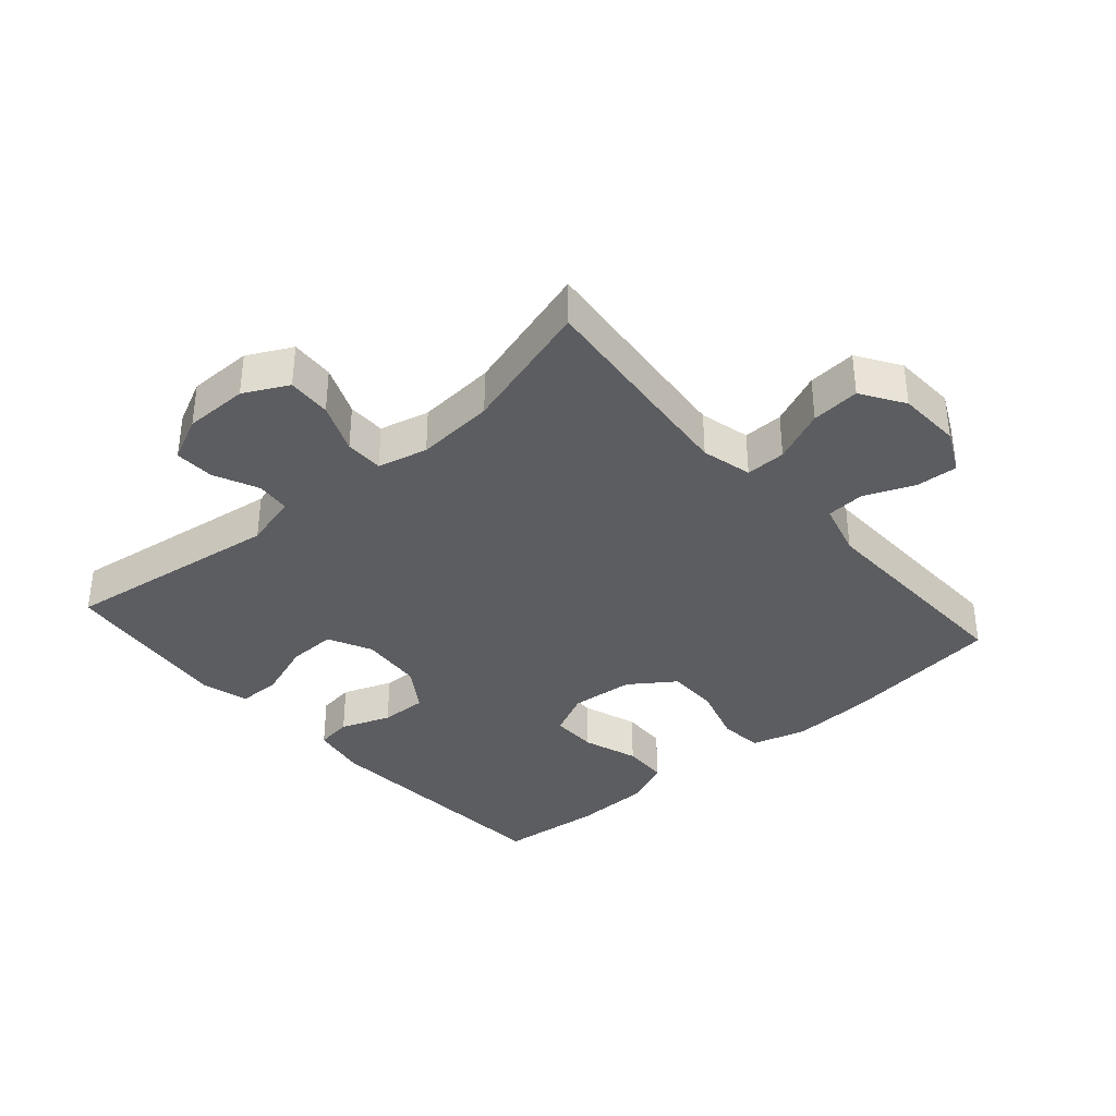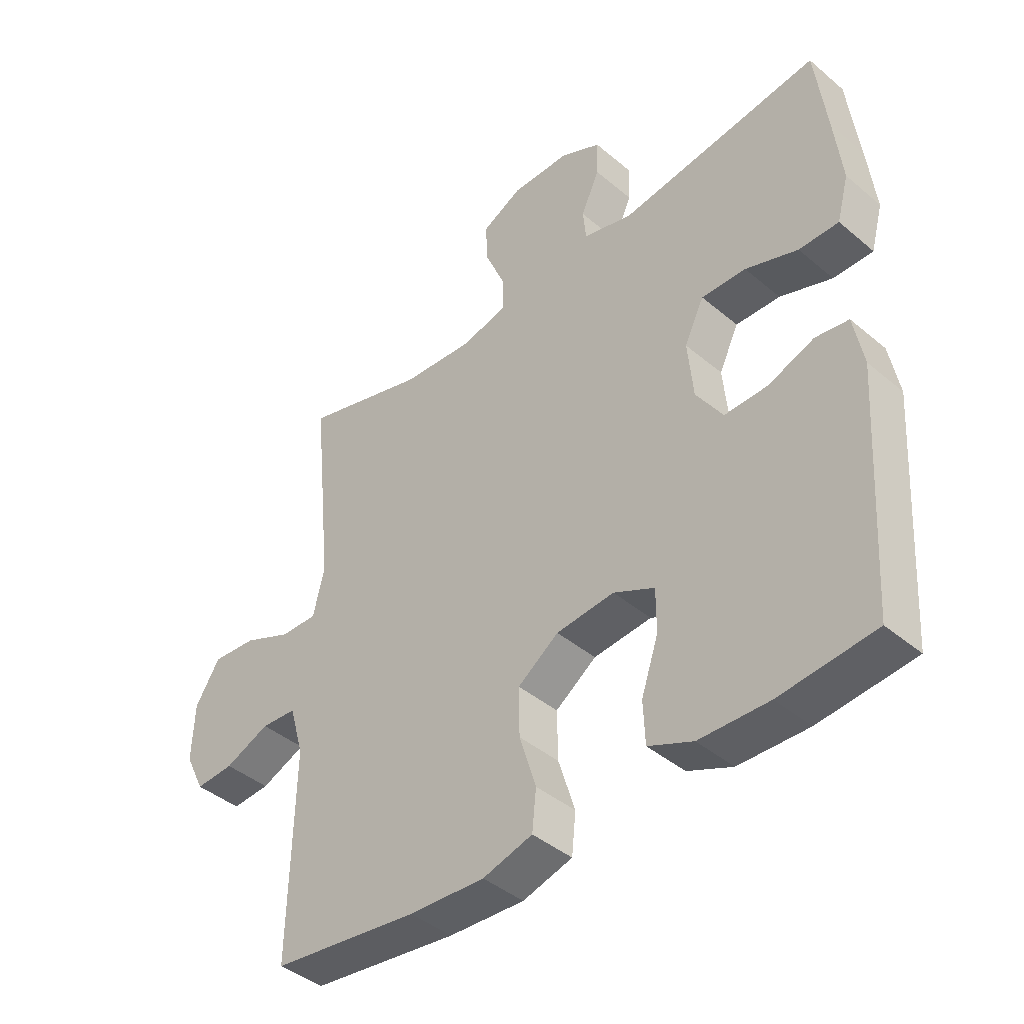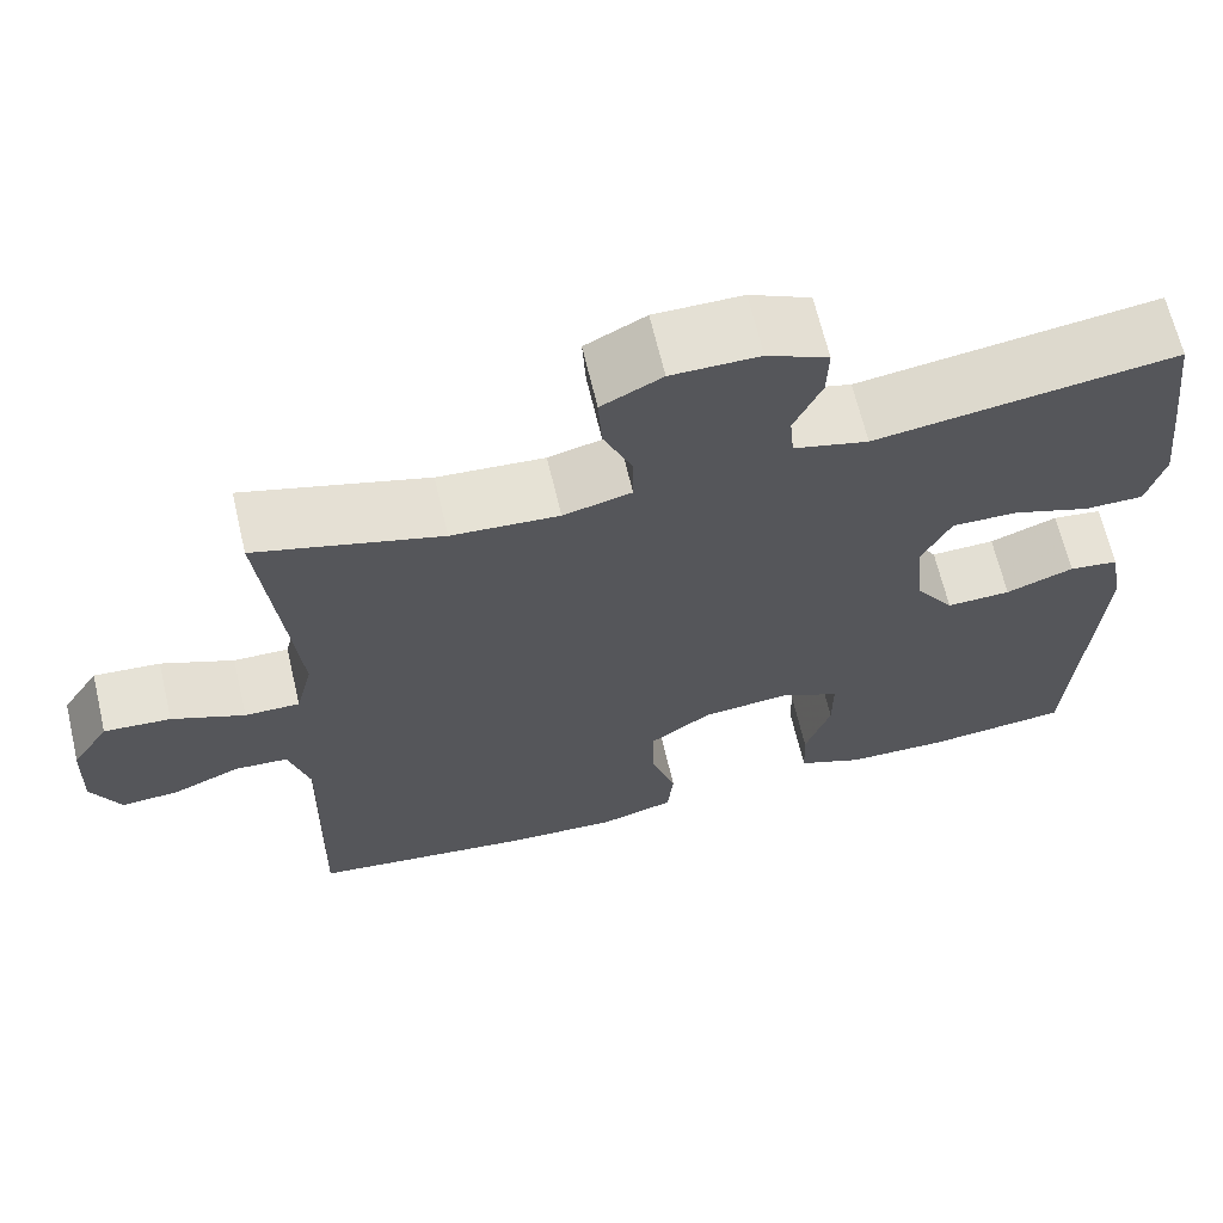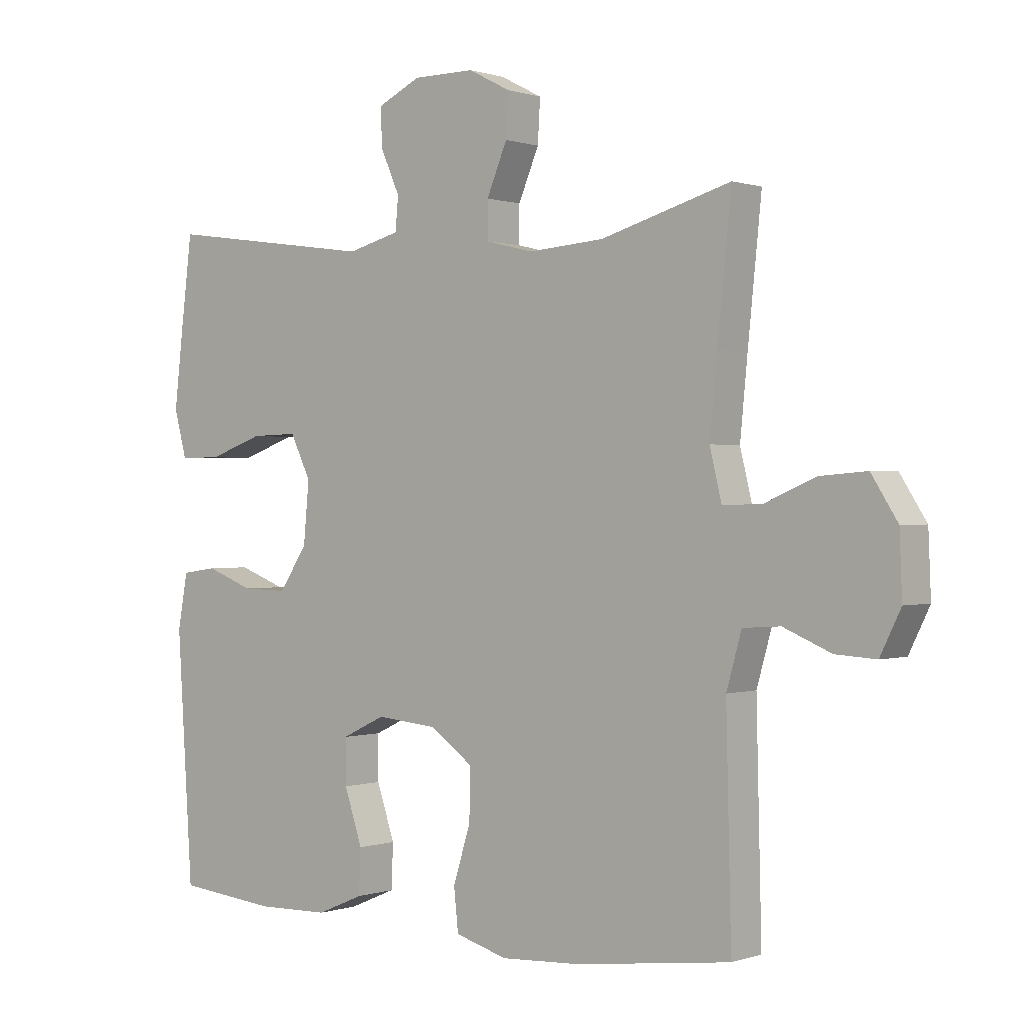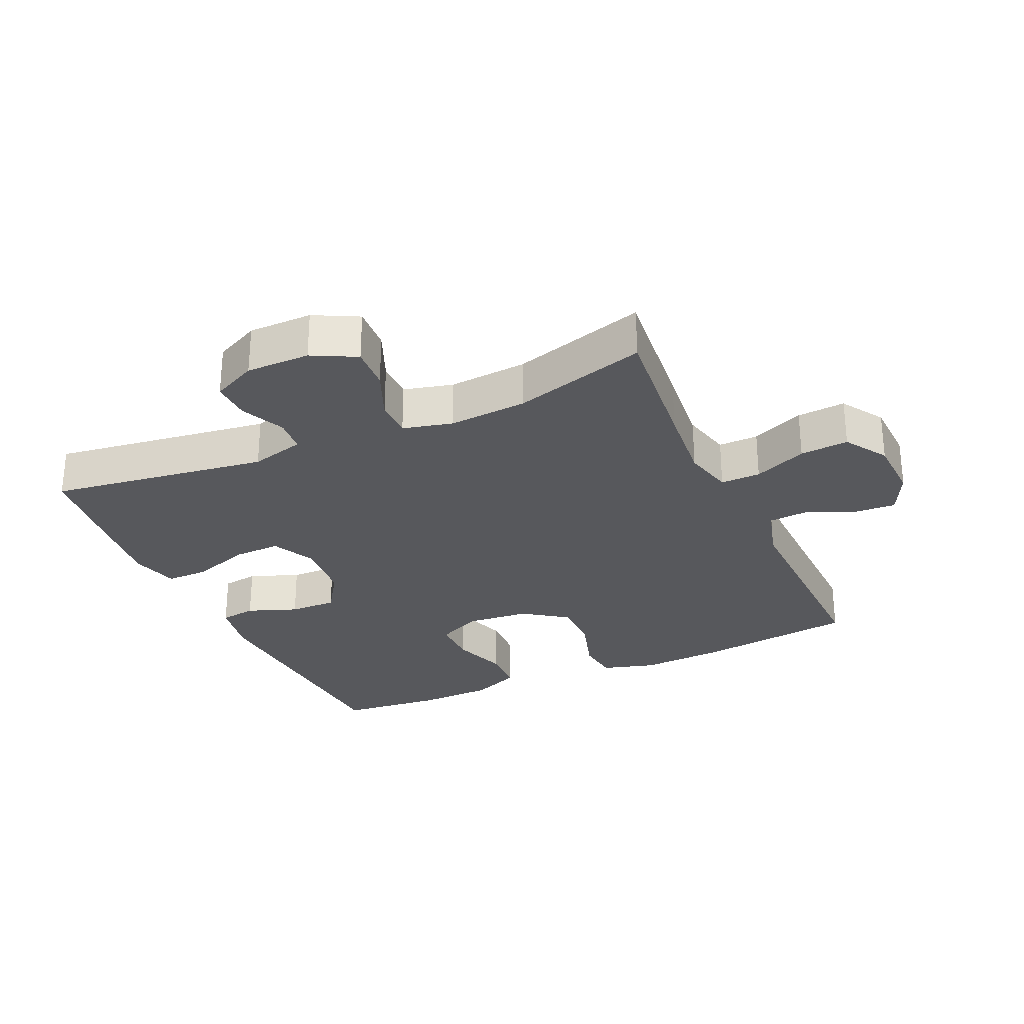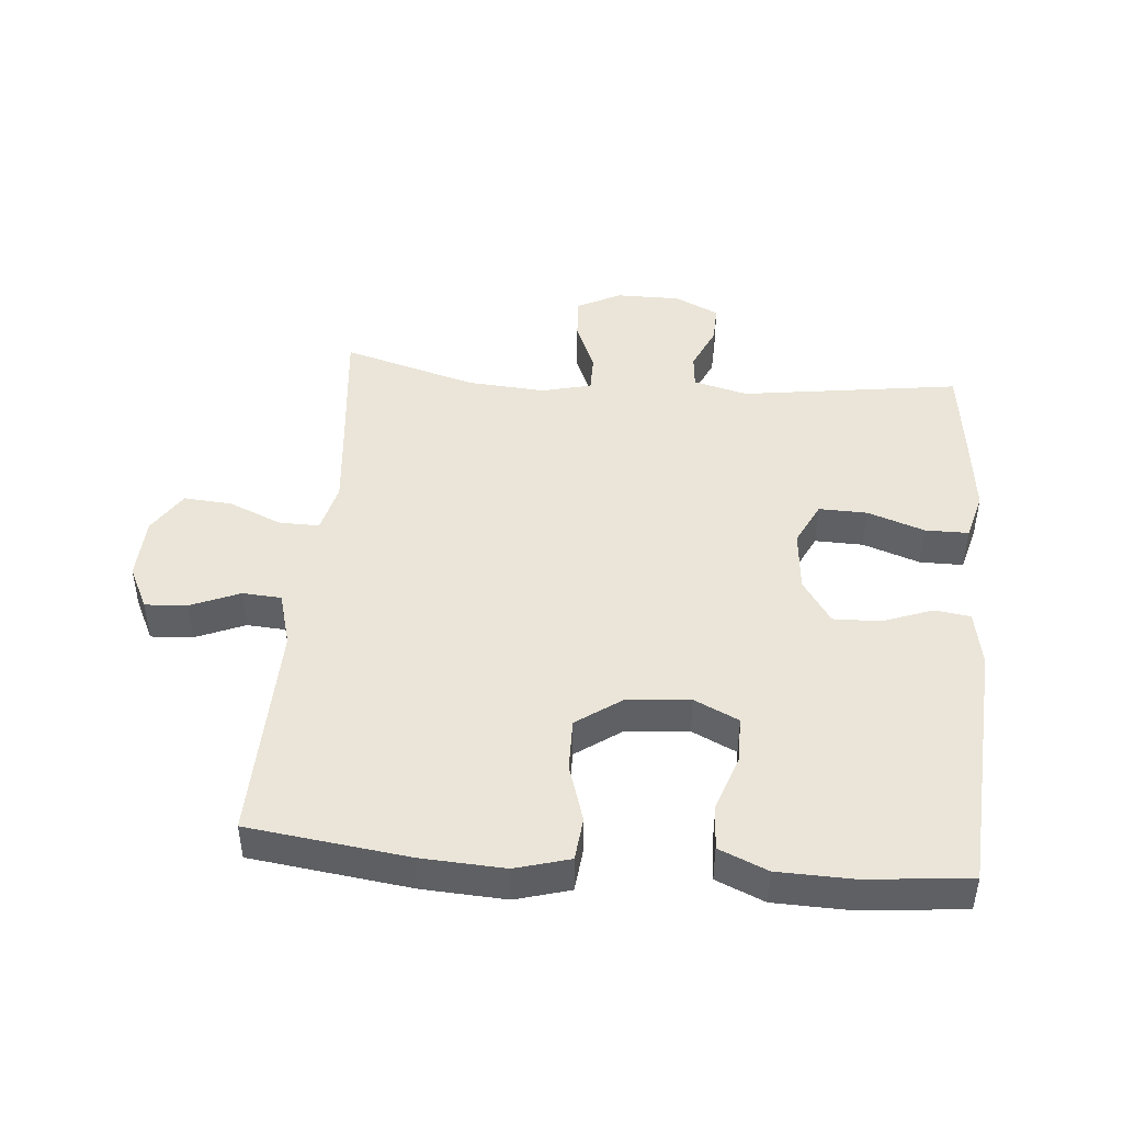
<metadata>
{"format":"obj","ext":"obj","renderer":"f3d","projection":"perspective","resolution":1024,"background":"white","views":[{"elev":-36.3,"azim":41.3,"up":"+Y"},{"elev":-42.0,"azim":-135.3,"up":"+Z"},{"elev":66.0,"azim":166.7,"up":"+Z"},{"elev":0.3,"azim":39.2,"up":"+Z"},{"elev":-28.4,"azim":24.4,"up":"+Y"},{"elev":45.4,"azim":-175.0,"up":"+Y"}]}
</metadata>
<code>
v 0.5 0.07 0.5
v 0.478 0.07 0.287
v 0.466 0.07 0.164
v 0.485 0.07 0.086
v 0.547 0.07 0.087
v 0.629 0.07 0.122
v 0.704 0.07 0.128
v 0.746 0.07 0.062
v 0.75 0.07 -0.036
v 0.717 0.07 -0.103
v 0.652 0.07 -0.099
v 0.576 0.07 -0.067
v 0.516 0.07 -0.071
v 0.492 0.07 -0.156
v 0.5 0.07 -0.5
v 0.252 0.07 -0.532
v 0.124 0.07 -0.539
v 0.04 0.07 -0.515
v 0.033 0.07 -0.448
v 0.061 0.07 -0.358
v 0.062 0.07 -0.277
v -0.007 0.07 -0.228
v -0.105 0.07 -0.219
v -0.174 0.07 -0.252
v -0.174 0.07 -0.324
v -0.145 0.07 -0.41
v -0.148 0.07 -0.481
v -0.223 0.07 -0.513
v -0.34 0.07 -0.516
v -0.5 0.07 -0.5
v -0.525 0.07 -0.107
v -0.509 0.07 -0.02
v -0.453 0.07 -0.012
v -0.376 0.07 -0.041
v -0.303 0.07 -0.043
v -0.258 0.07 0.025
v -0.249 0.07 0.122
v -0.282 0.07 0.19
v -0.357 0.07 0.188
v -0.445 0.07 0.157
v -0.512 0.07 0.157
v -0.532 0.07 0.231
v -0.519 0.07 0.346
v -0.5 0.07 0.5
v -0.161 0.07 0.452
v -0.077 0.07 0.474
v -0.072 0.07 0.527
v -0.103 0.07 0.596
v -0.105 0.07 0.657
v -0.036 0.07 0.69
v 0.063 0.07 0.69
v 0.131 0.07 0.655
v 0.127 0.07 0.587
v 0.094 0.07 0.509
v 0.094 0.07 0.45
v 0.171 0.07 0.431
v 0.292 0.07 0.44
v 0.5 0 0.5
v 0.478 0 0.287
v 0.466 0 0.164
v 0.485 0 0.086
v 0.547 0 0.087
v 0.629 0 0.122
v 0.704 0 0.128
v 0.746 0 0.062
v 0.75 0 -0.036
v 0.717 0 -0.103
v 0.652 0 -0.099
v 0.576 0 -0.067
v 0.516 0 -0.071
v 0.492 0 -0.156
v 0.5 0 -0.5
v 0.252 0 -0.532
v 0.124 0 -0.539
v 0.04 0 -0.515
v 0.033 0 -0.448
v 0.061 0 -0.358
v 0.062 0 -0.277
v -0.007 0 -0.228
v -0.105 0 -0.219
v -0.174 0 -0.252
v -0.174 0 -0.324
v -0.145 0 -0.41
v -0.148 0 -0.481
v -0.223 0 -0.513
v -0.34 0 -0.516
v -0.5 0 -0.5
v -0.525 0 -0.107
v -0.509 0 -0.02
v -0.453 0 -0.012
v -0.376 0 -0.041
v -0.303 0 -0.043
v -0.258 0 0.025
v -0.249 0 0.122
v -0.282 0 0.19
v -0.357 0 0.188
v -0.445 0 0.157
v -0.512 0 0.157
v -0.532 0 0.231
v -0.519 0 0.346
v -0.5 0 0.5
v -0.161 0 0.452
v -0.077 0 0.474
v -0.072 0 0.527
v -0.103 0 0.596
v -0.105 0 0.657
v -0.036 0 0.69
v 0.063 0 0.69
v 0.131 0 0.655
v 0.127 0 0.587
v 0.094 0 0.509
v 0.094 0 0.45
v 0.171 0 0.431
v 0.292 0 0.44
f 51 52 53 54
f 51 54 55
f 50 51 55
f 47 48 49 50
f 46 47 50 55
f 45 46 55 56
f 43 44 45
f 42 43 45 56
f 39 40 41 42
f 38 39 42 56
f 31 32 33 34
f 31 34 35
f 30 31 35
f 29 30 35 36
f 25 26 27 28
f 24 25 28 29
f 17 18 19 20
f 17 20 21
f 14 15 16 17
f 13 14 17 21
f 9 10 11 12
f 9 12 13
f 8 9 13
f 5 6 7 8
f 4 5 8 13
f 3 4 13 21
f 57 1 2
f 37 38 56 57
f 36 37 57 2
f 24 29 36
f 23 24 36 2
f 22 23 2 3
f 3 21 22
f 111 110 109 108
f 112 111 108
f 112 108 107
f 107 106 105 104
f 112 107 104 103
f 113 112 103 102
f 102 101 100
f 113 102 100 99
f 99 98 97 96
f 113 99 96 95
f 91 90 89 88
f 92 91 88
f 92 88 87
f 93 92 87 86
f 85 84 83 82
f 86 85 82 81
f 77 76 75 74
f 78 77 74
f 74 73 72 71
f 78 74 71 70
f 69 68 67 66
f 70 69 66
f 70 66 65
f 65 64 63 62
f 70 65 62 61
f 78 70 61 60
f 59 58 114
f 114 113 95 94
f 59 114 94 93
f 93 86 81
f 59 93 81 80
f 60 59 80 79
f 79 78 60
f 1 58 59 2
f 2 59 60 3
f 3 60 61 4
f 4 61 62 5
f 5 62 63 6
f 6 63 64 7
f 7 64 65 8
f 8 65 66 9
f 9 66 67 10
f 10 67 68 11
f 11 68 69 12
f 12 69 70 13
f 13 70 71 14
f 14 71 72 15
f 15 72 73 16
f 16 73 74 17
f 17 74 75 18
f 18 75 76 19
f 19 76 77 20
f 20 77 78 21
f 21 78 79 22
f 22 79 80 23
f 23 80 81 24
f 24 81 82 25
f 25 82 83 26
f 26 83 84 27
f 27 84 85 28
f 28 85 86 29
f 29 86 87 30
f 30 87 88 31
f 31 88 89 32
f 32 89 90 33
f 33 90 91 34
f 34 91 92 35
f 35 92 93 36
f 36 93 94 37
f 37 94 95 38
f 38 95 96 39
f 39 96 97 40
f 40 97 98 41
f 41 98 99 42
f 42 99 100 43
f 43 100 101 44
f 44 101 102 45
f 45 102 103 46
f 46 103 104 47
f 47 104 105 48
f 48 105 106 49
f 49 106 107 50
f 50 107 108 51
f 51 108 109 52
f 52 109 110 53
f 53 110 111 54
f 54 111 112 55
f 55 112 113 56
f 56 113 114 57
f 57 114 58 1

</code>
